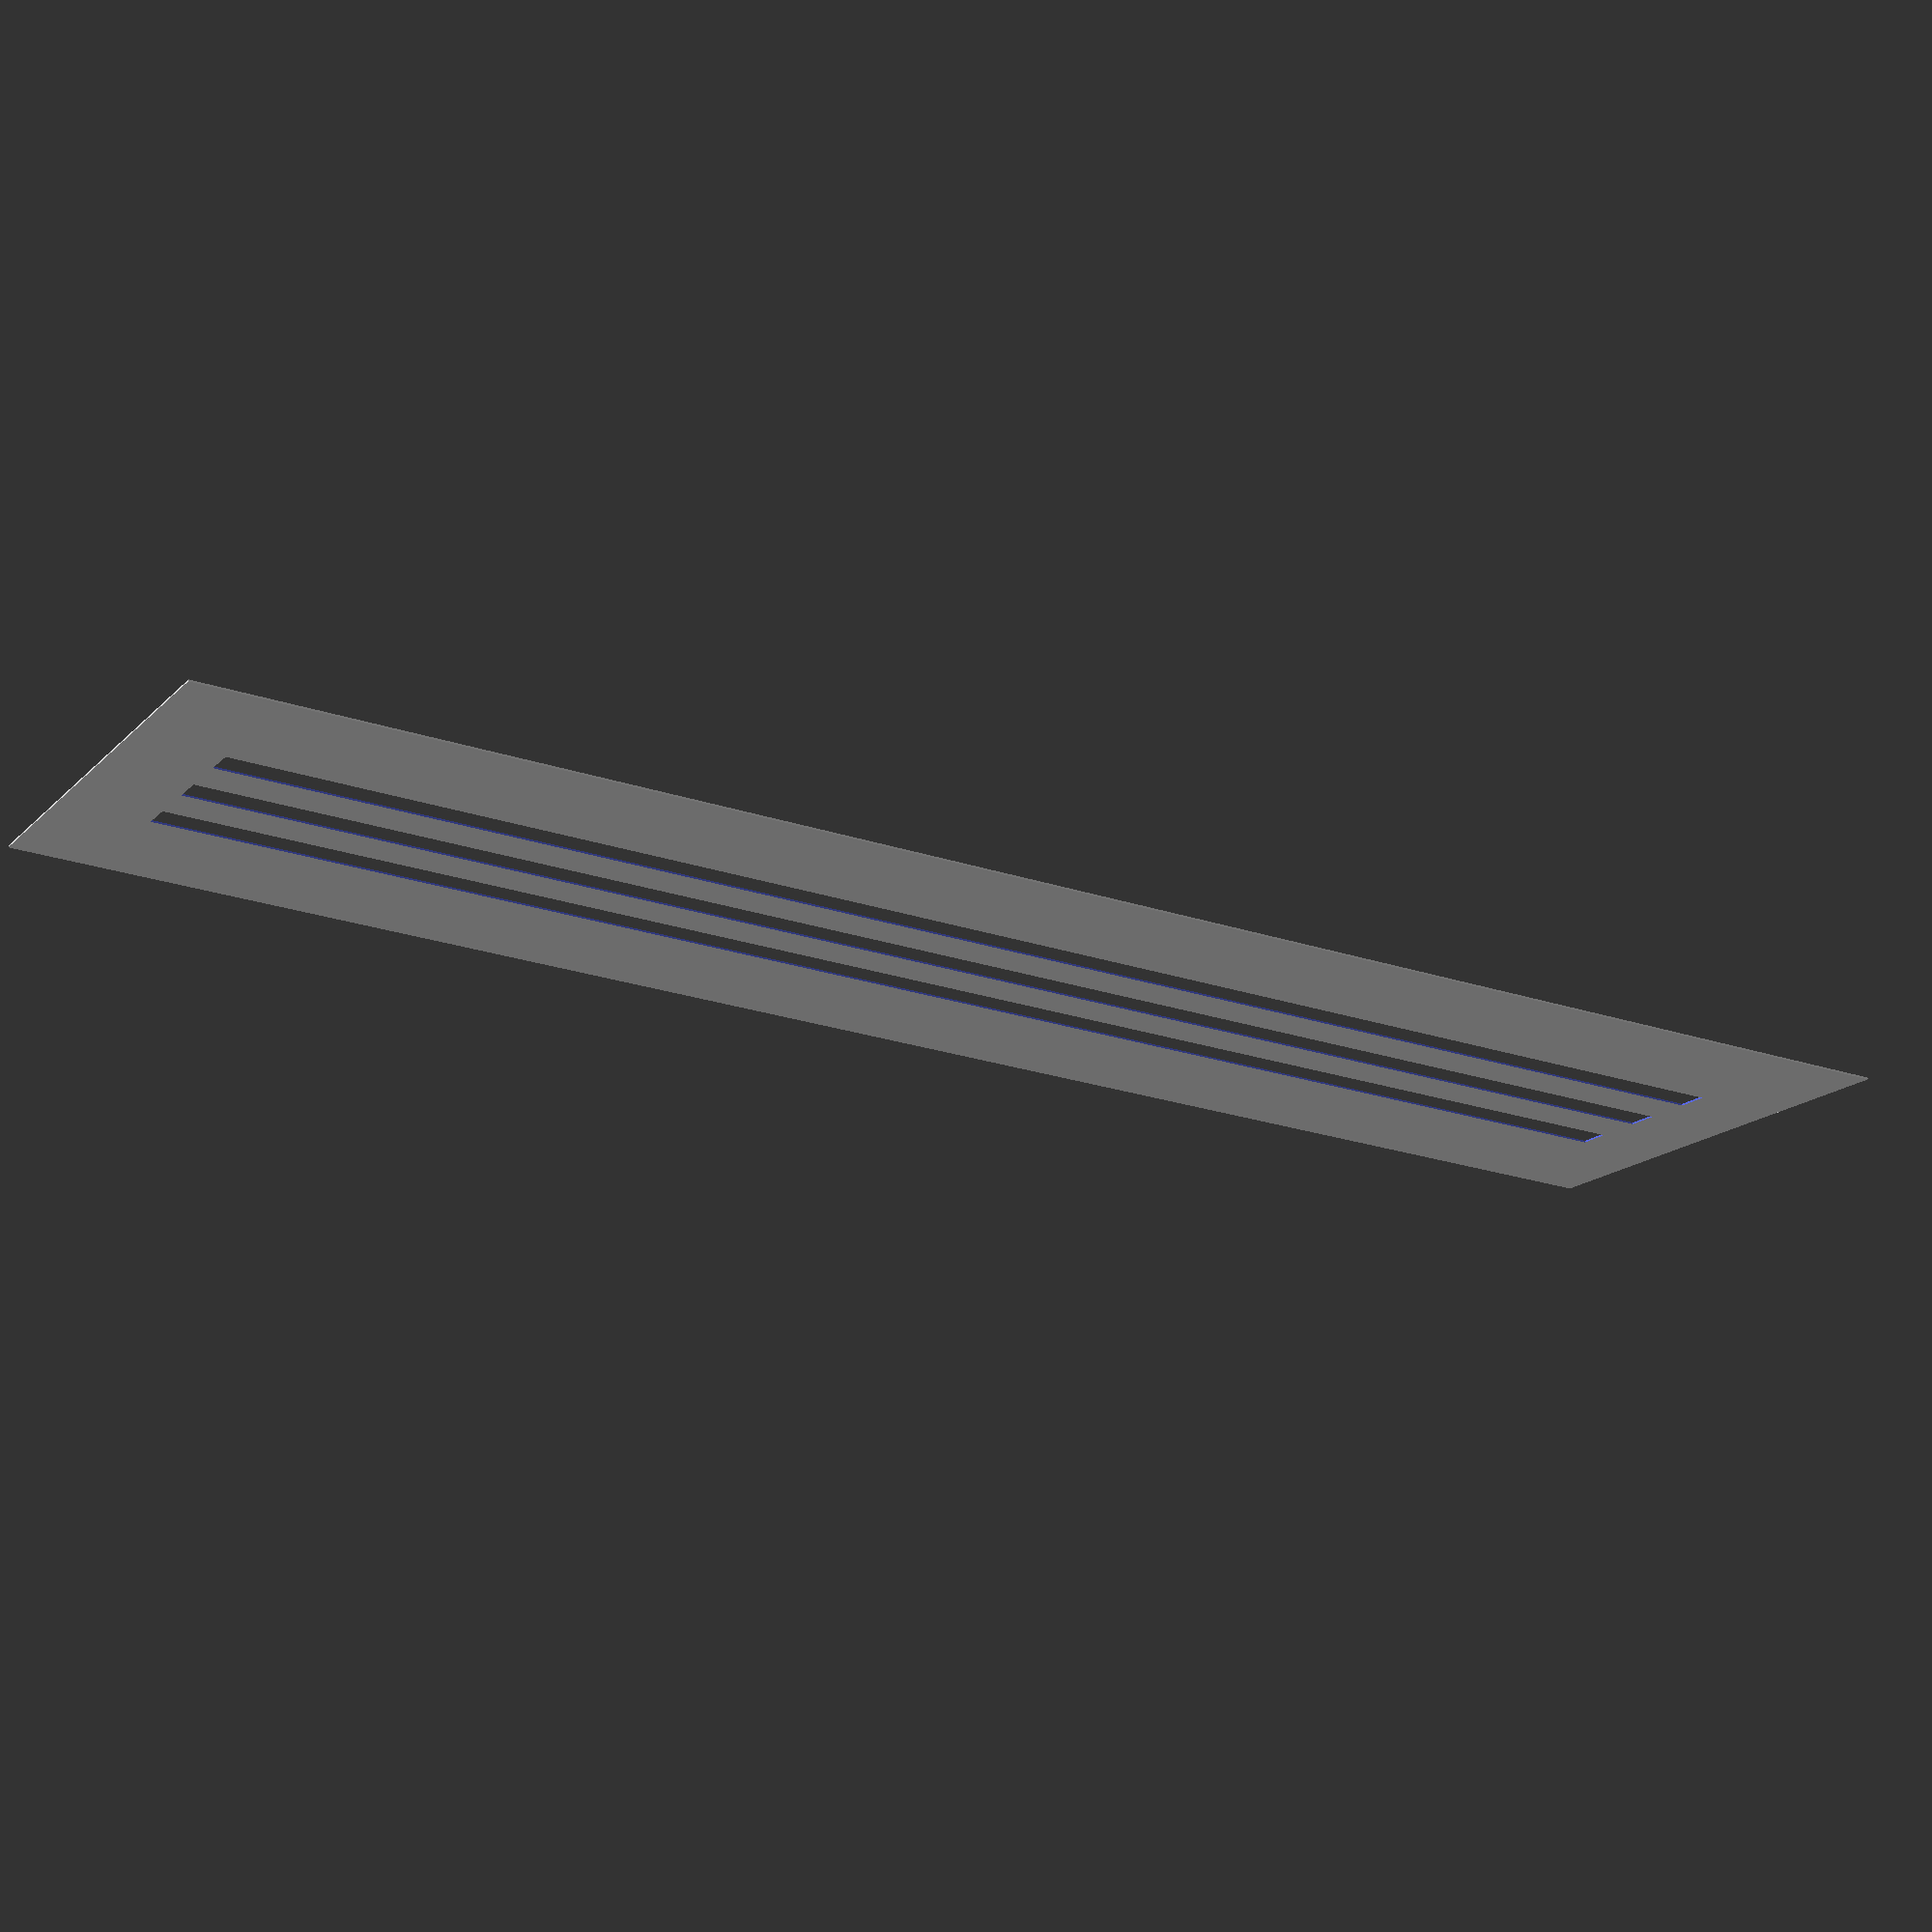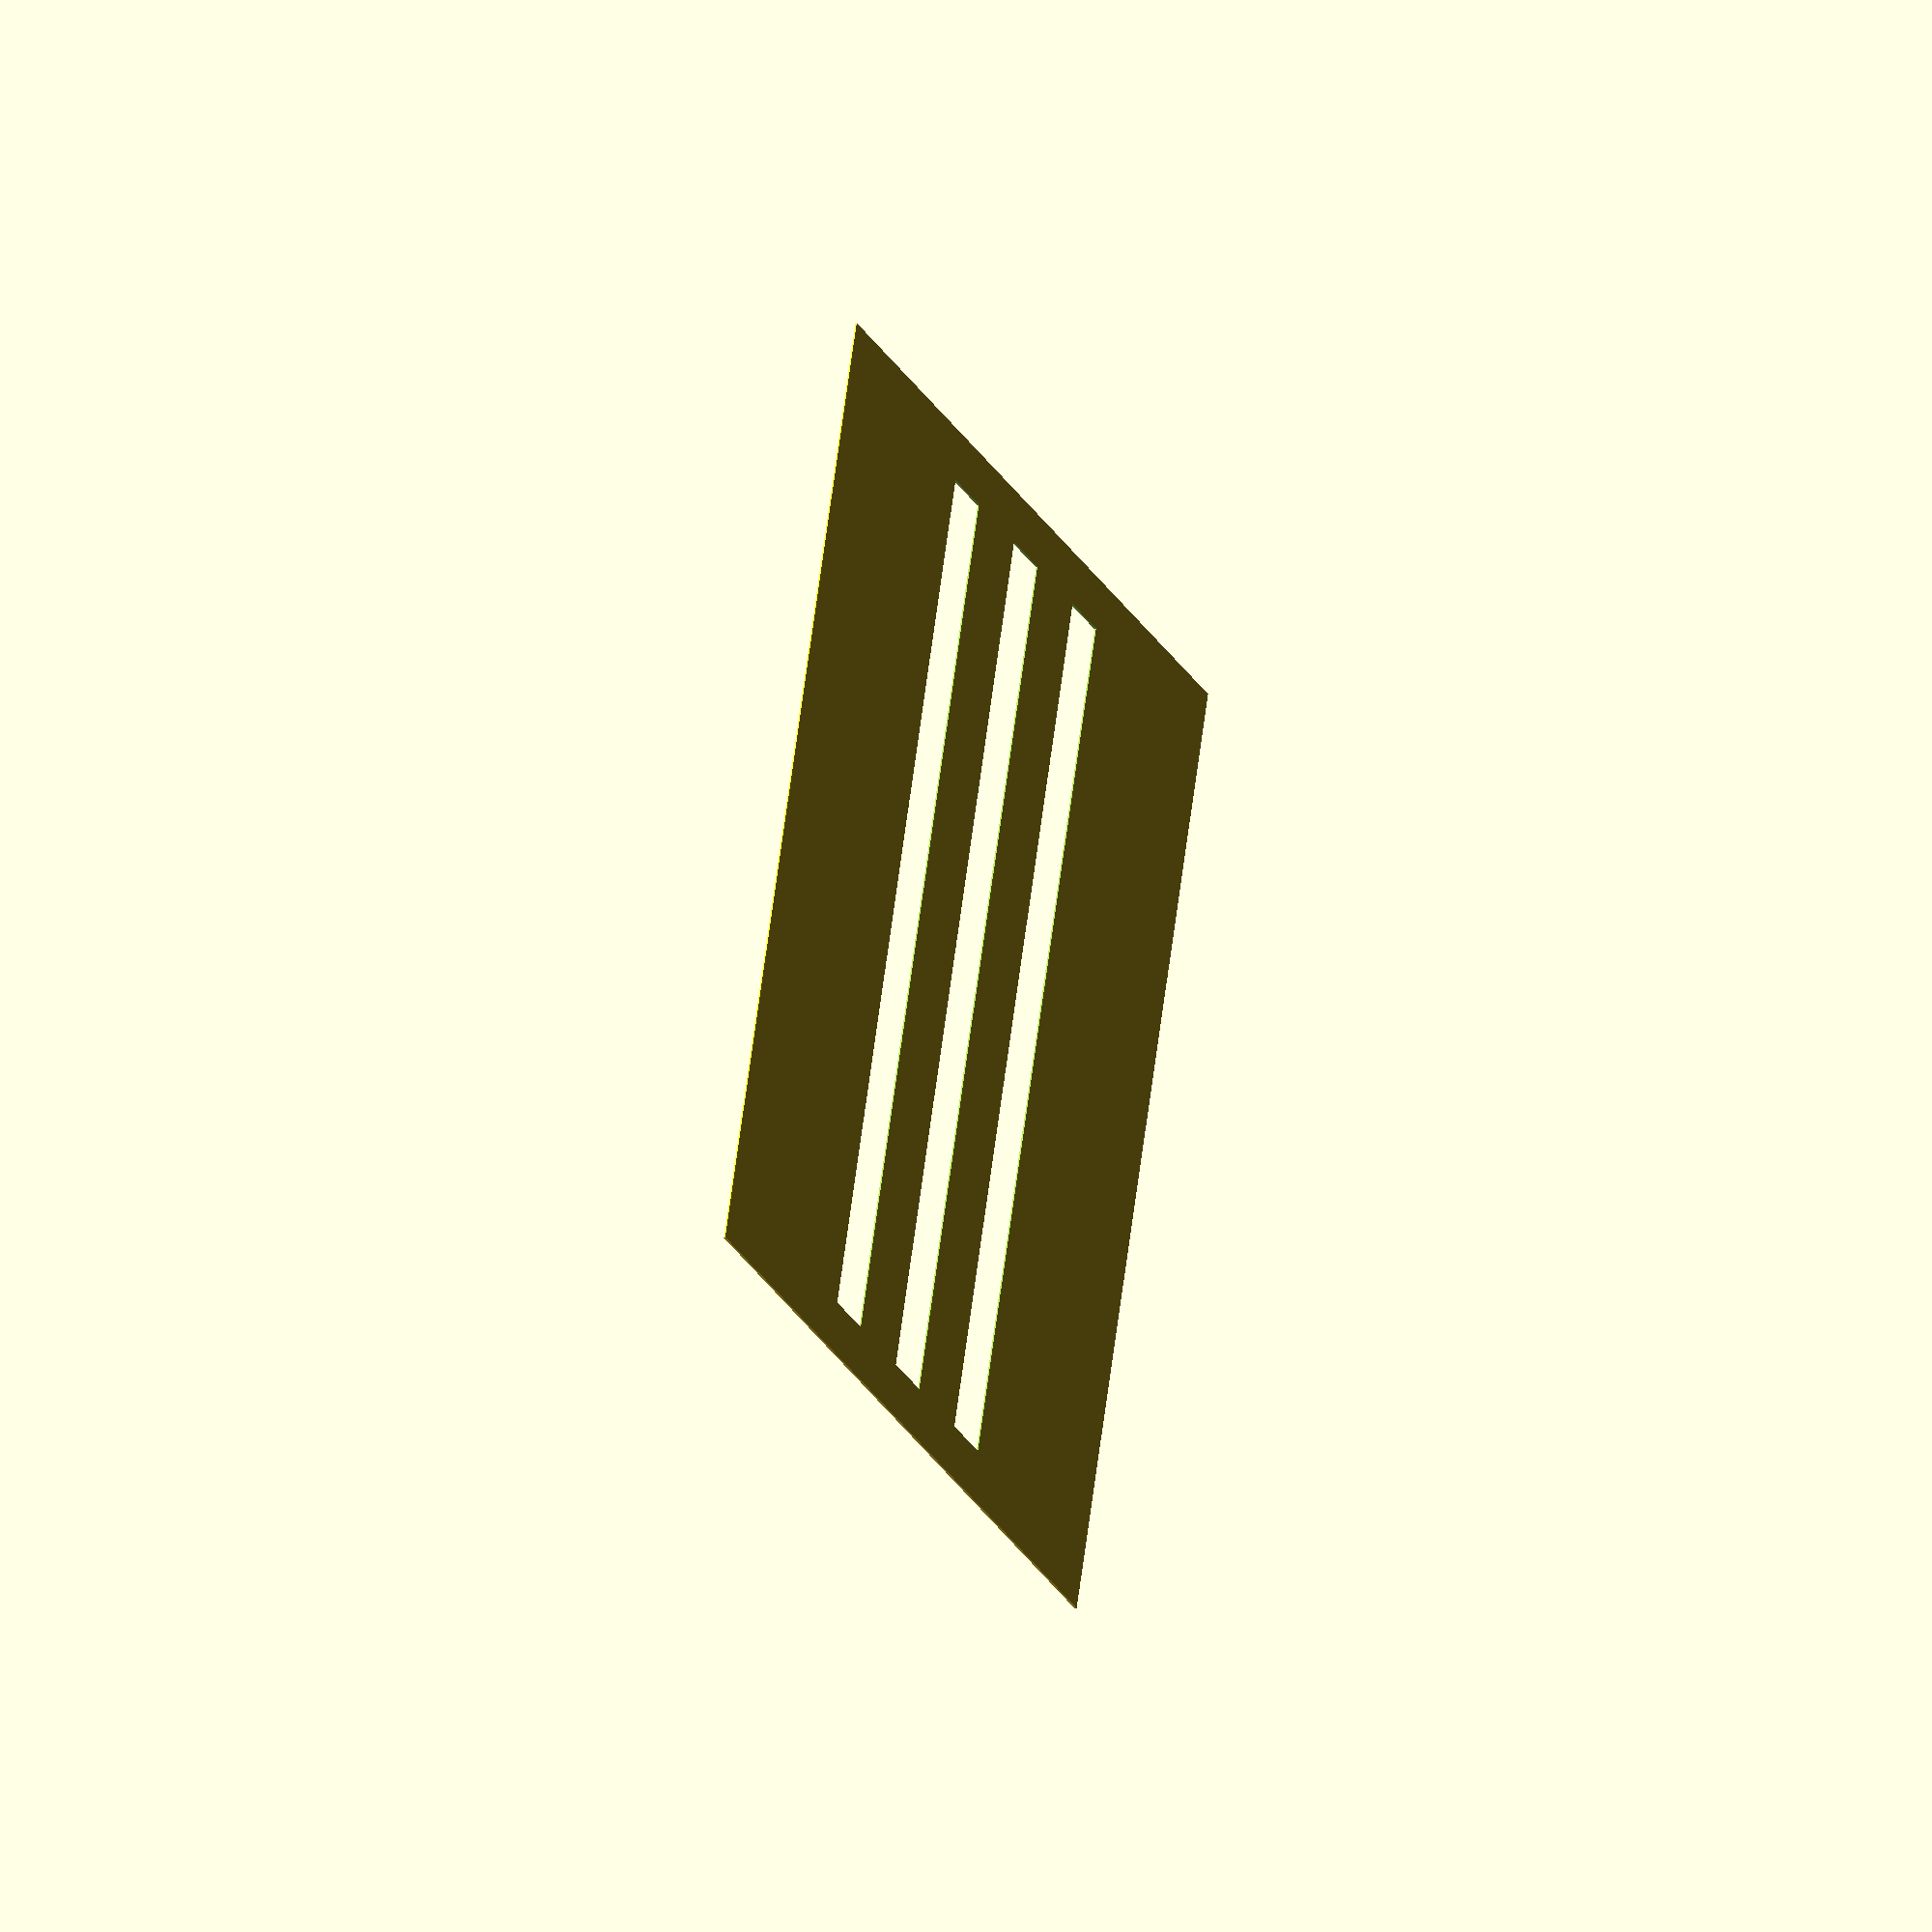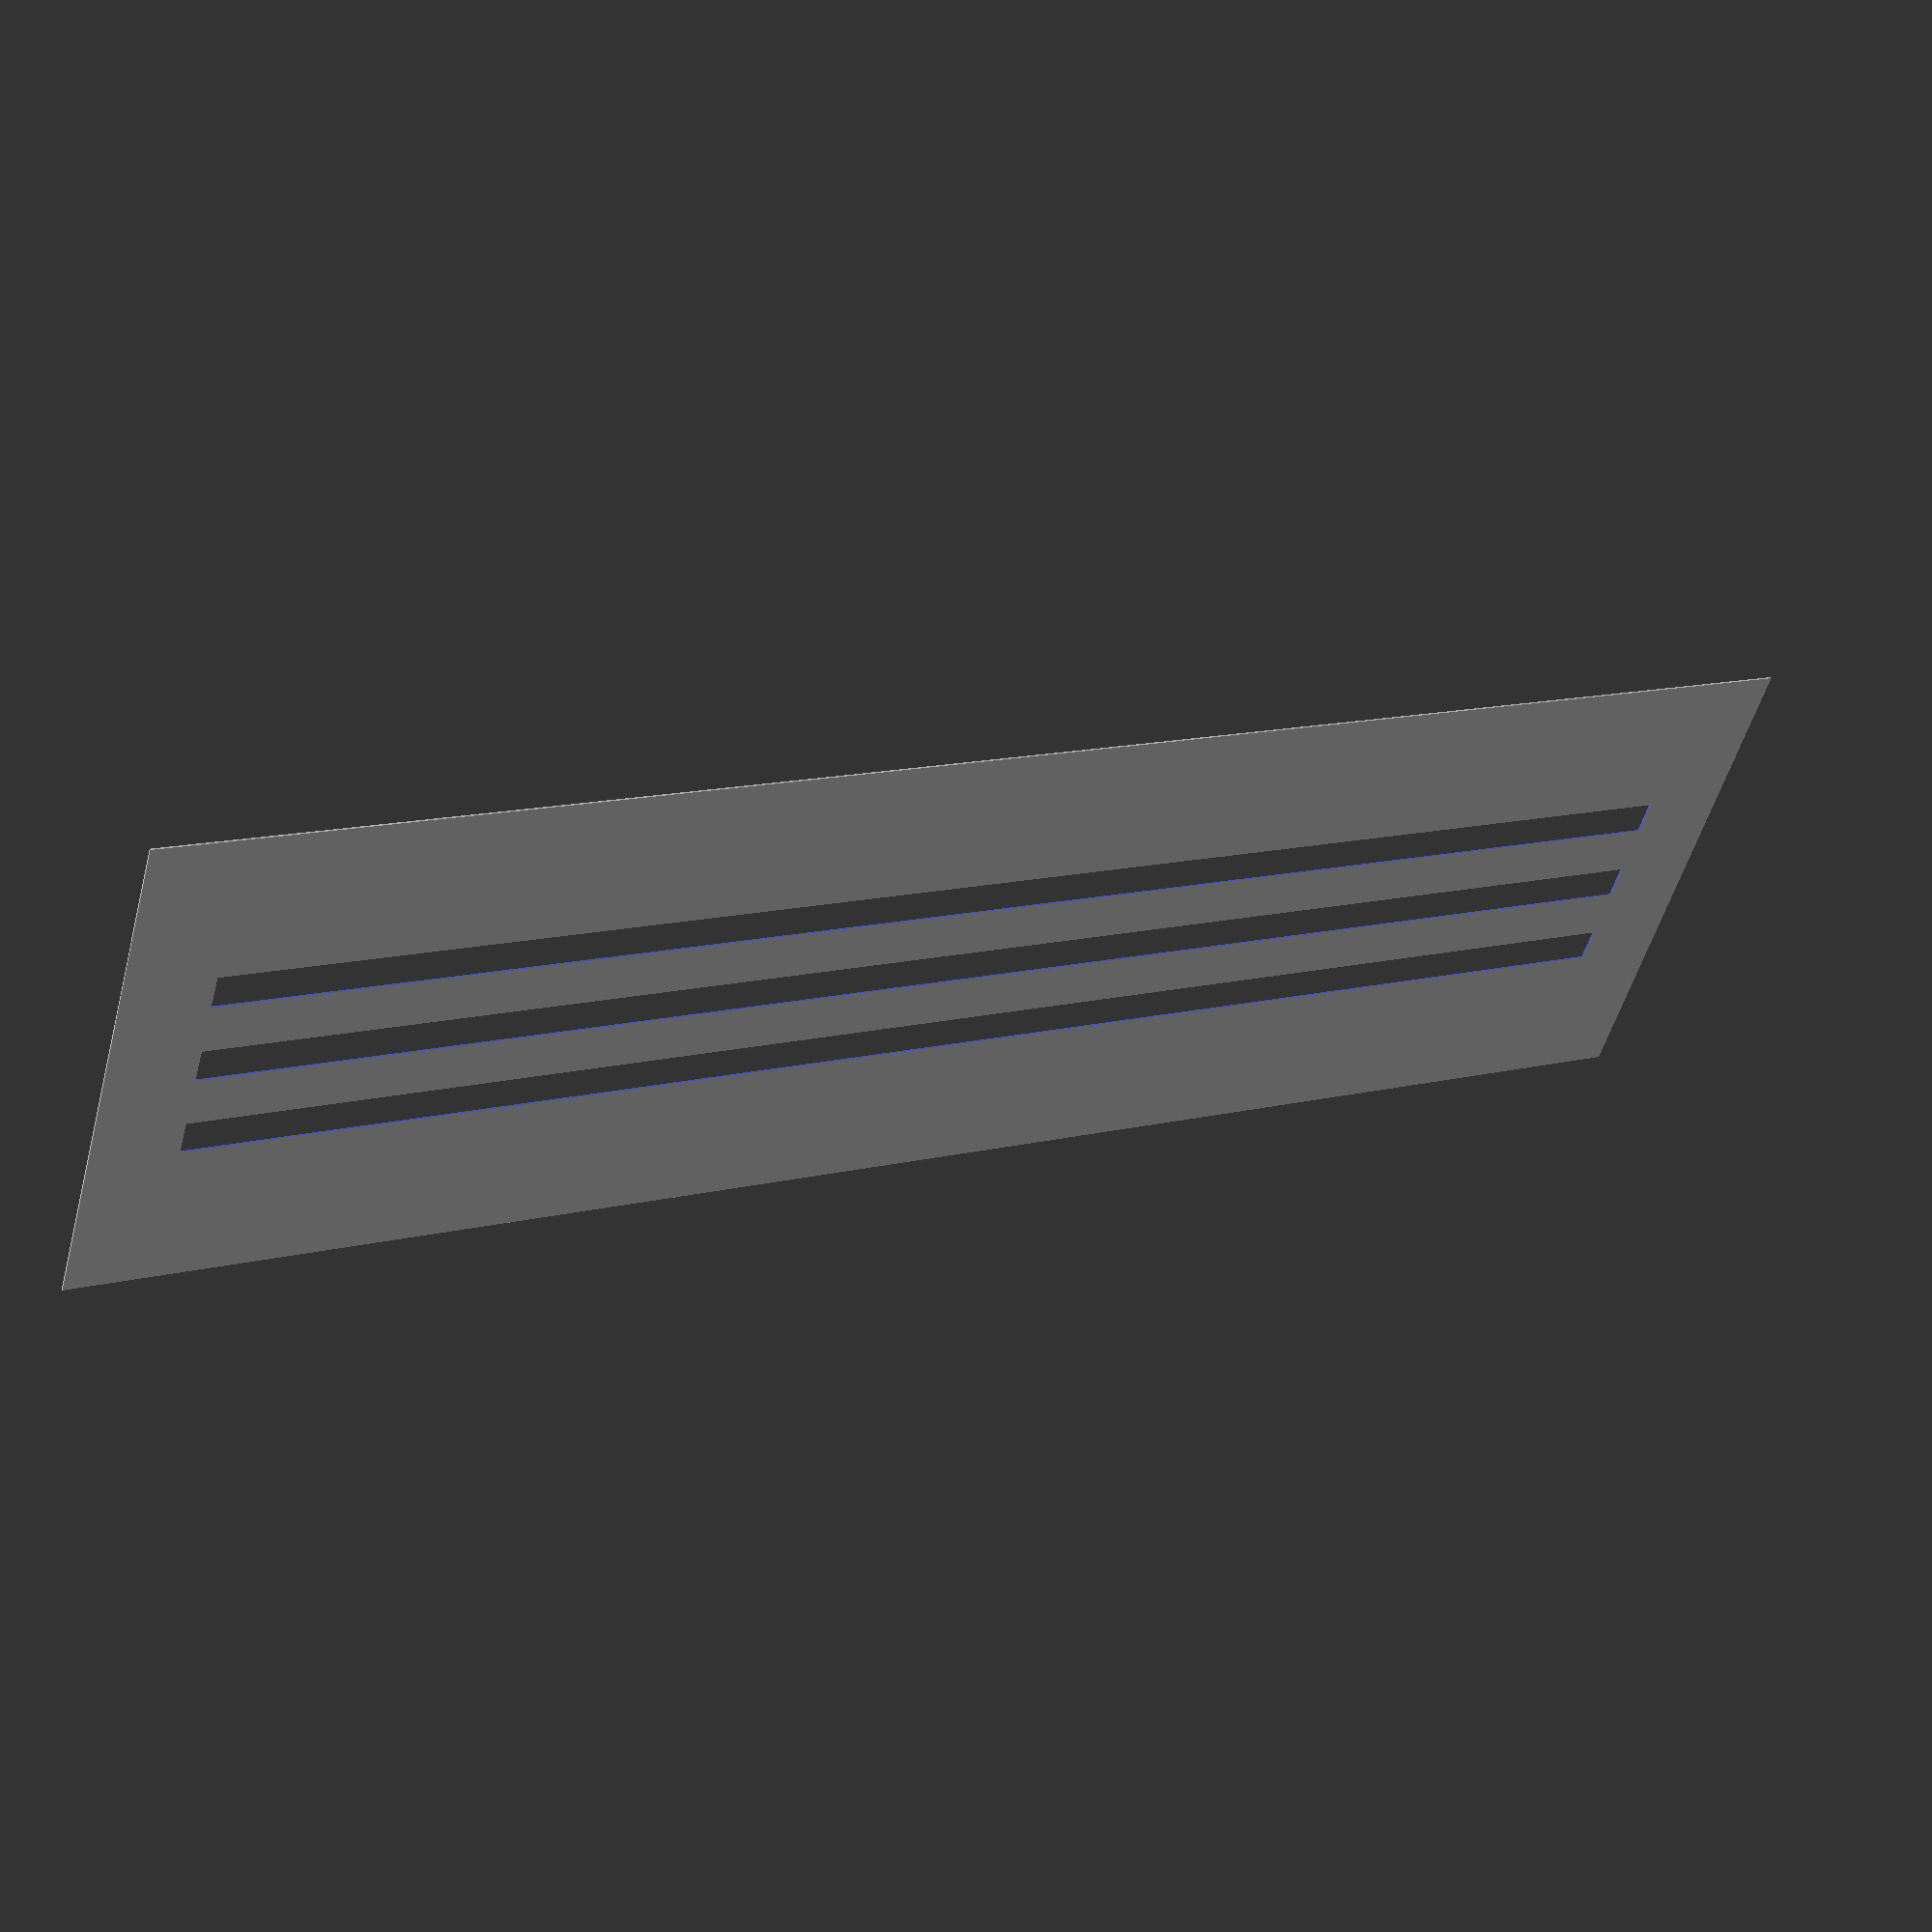
<openscad>
$fn=100;
width = 1000;
height = 300;

channel_offsets = [-50,0,50];
channel_height = 20;
channel_edge_distance = 50;

difference()
{
    //Base plate
    square(size=[width,height], center = true);

    //Channels
    for (a = channel_offsets) 
    {
        translate([0,a])
        {
            square(size=[width - 2*channel_edge_distance,channel_height], center = true);
        }    
    }
}
</openscad>
<views>
elev=108.1 azim=152.7 roll=356.0 proj=p view=solid
elev=54.8 azim=96.4 roll=310.5 proj=o view=solid
elev=133.2 azim=163.5 roll=26.0 proj=p view=wireframe
</views>
